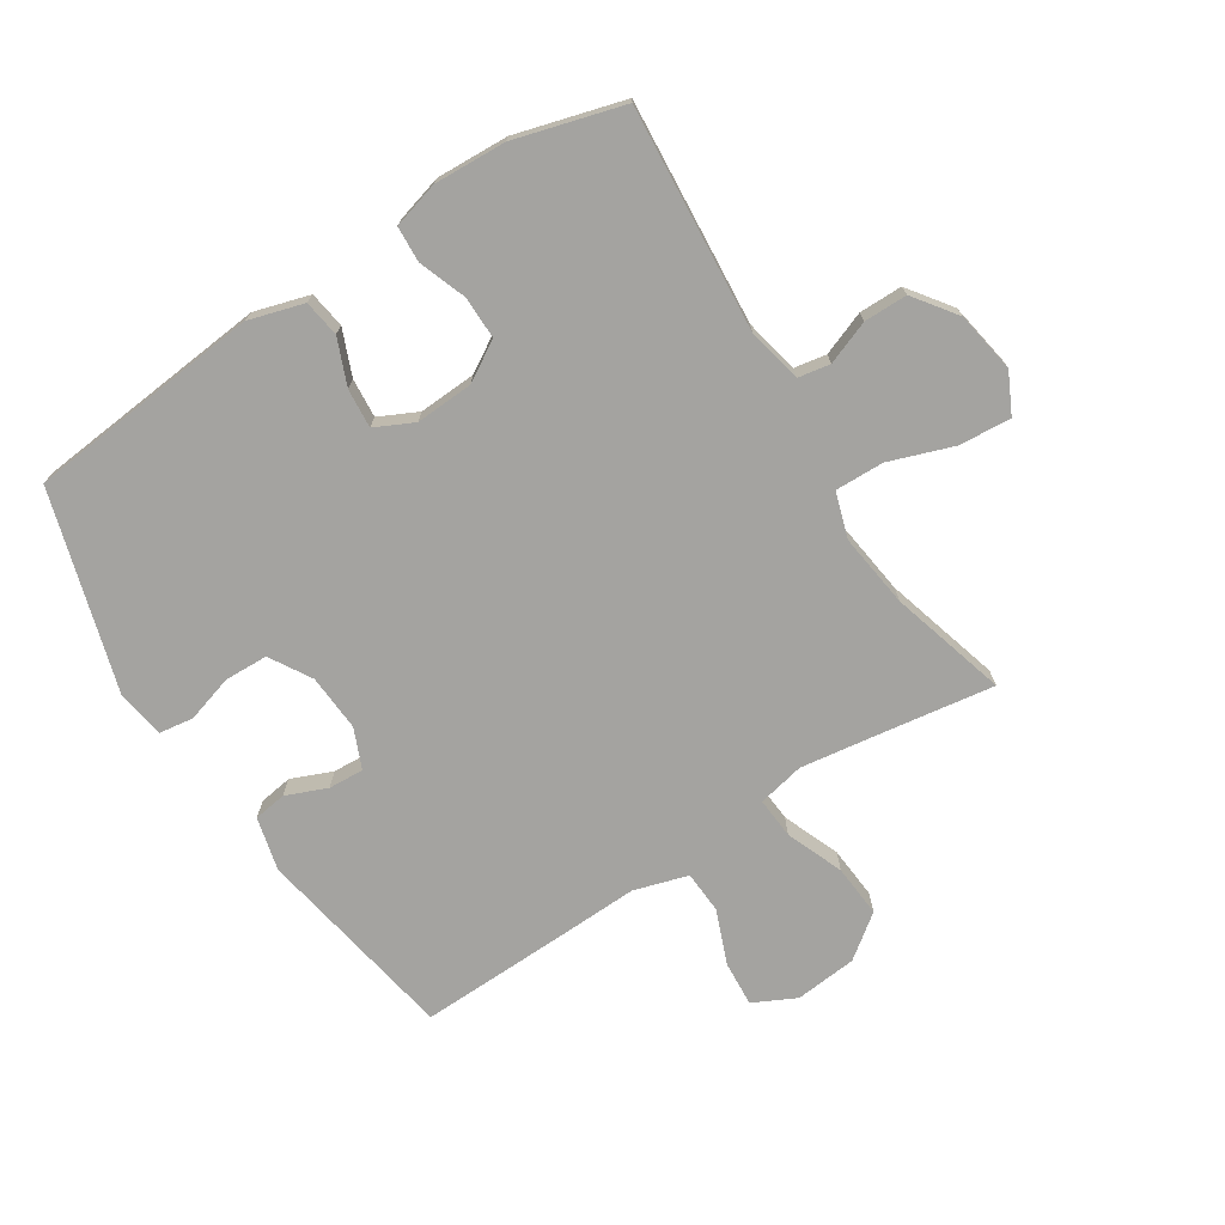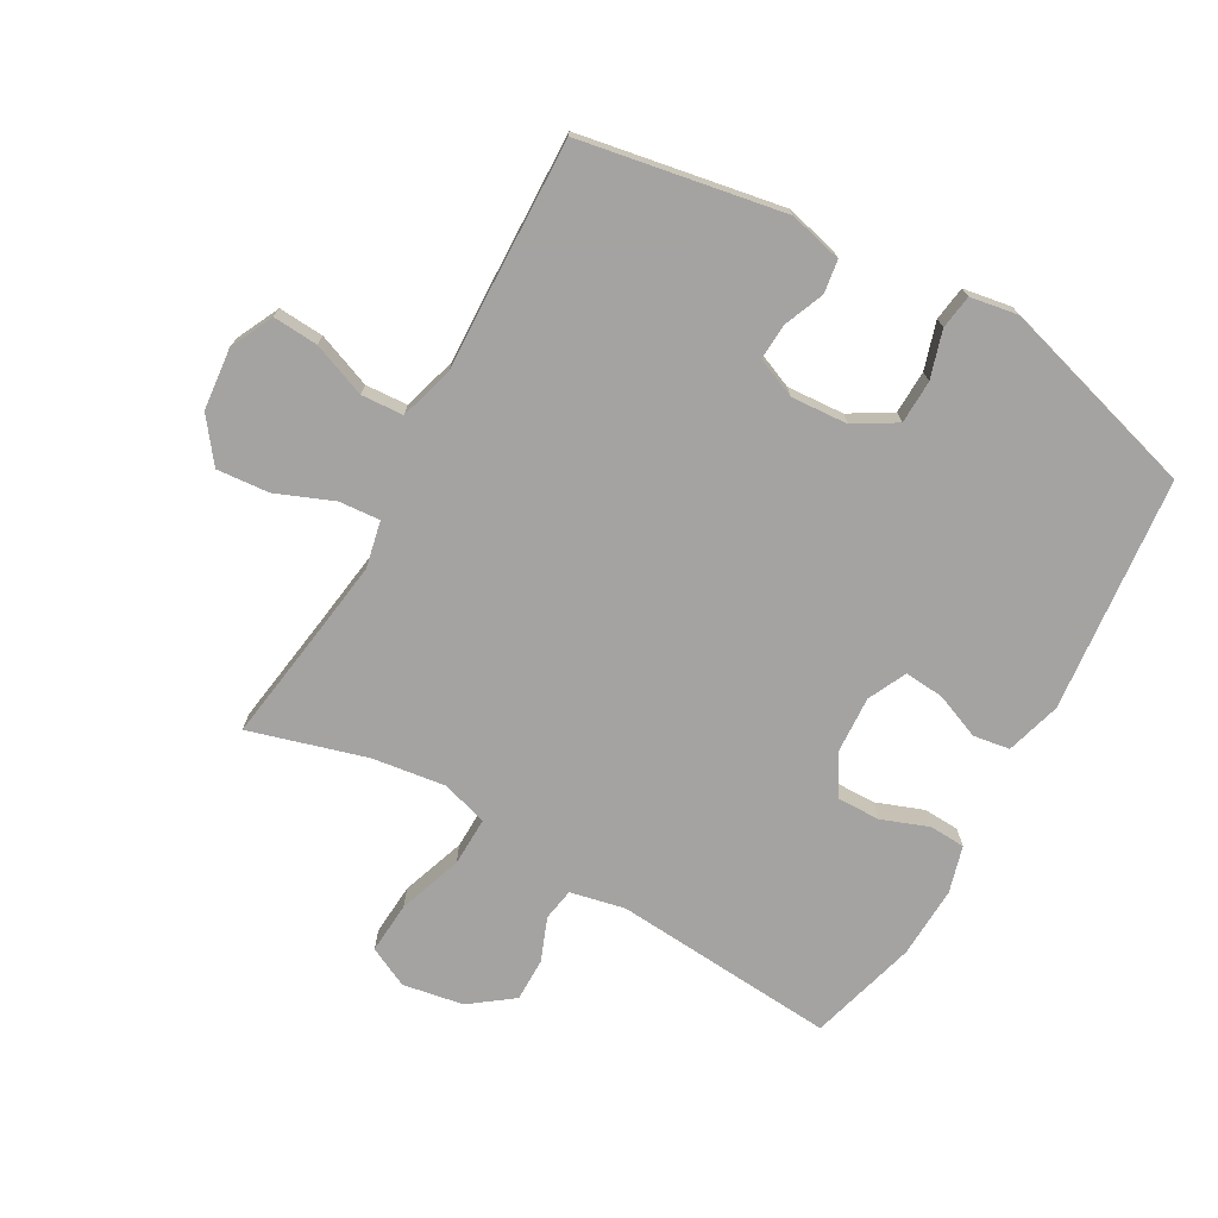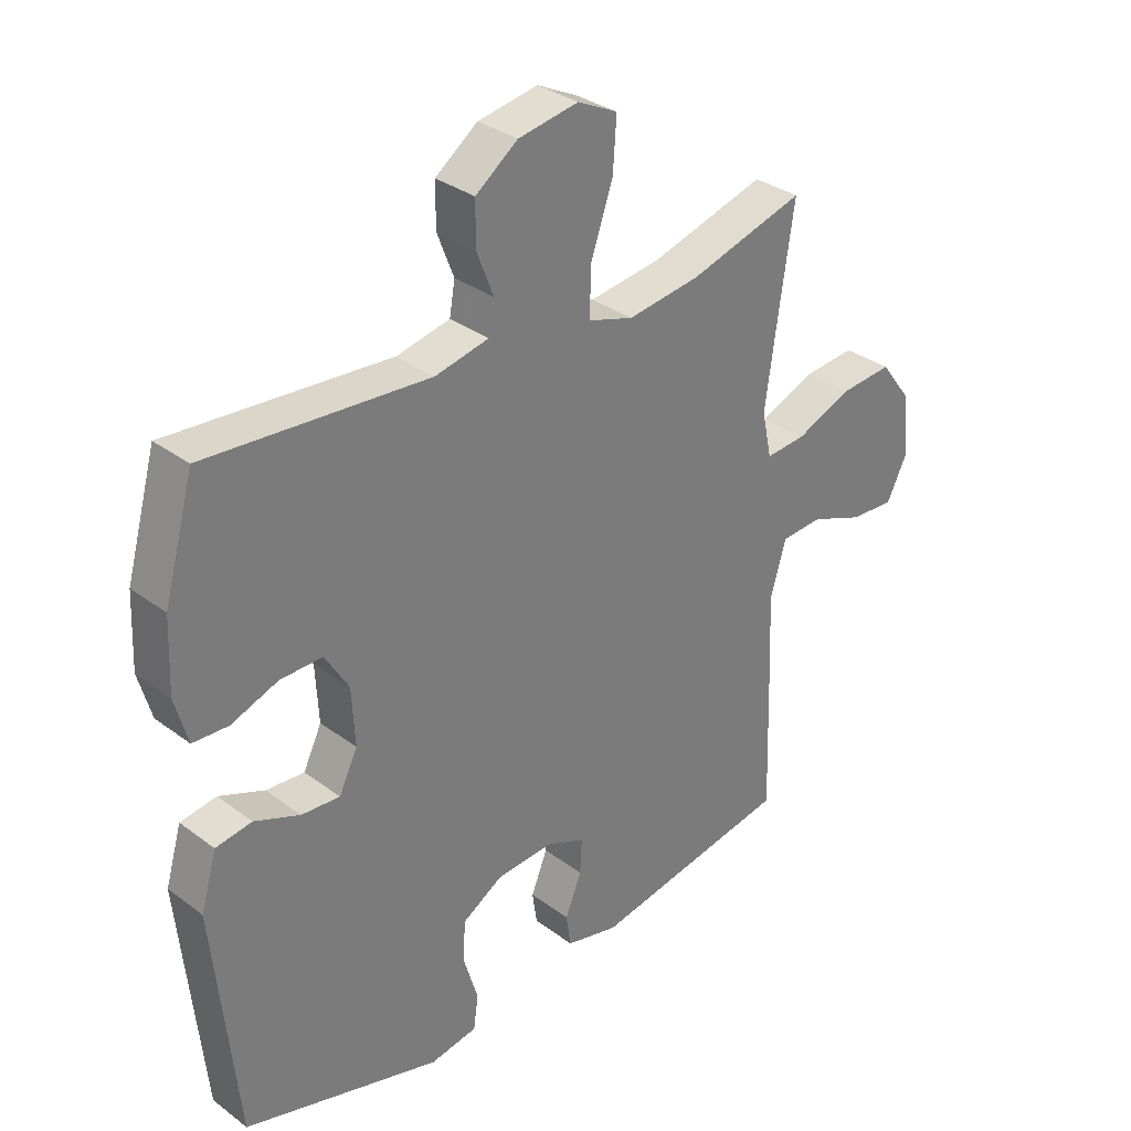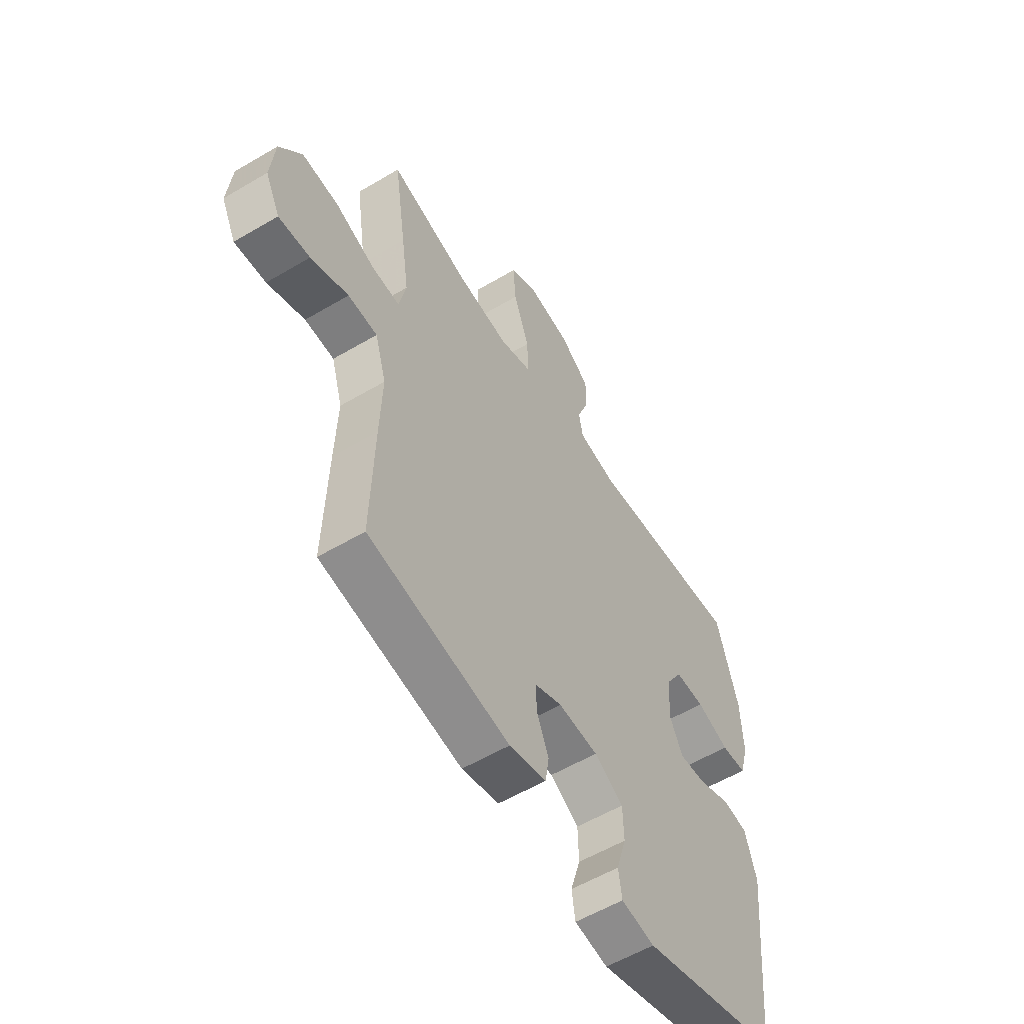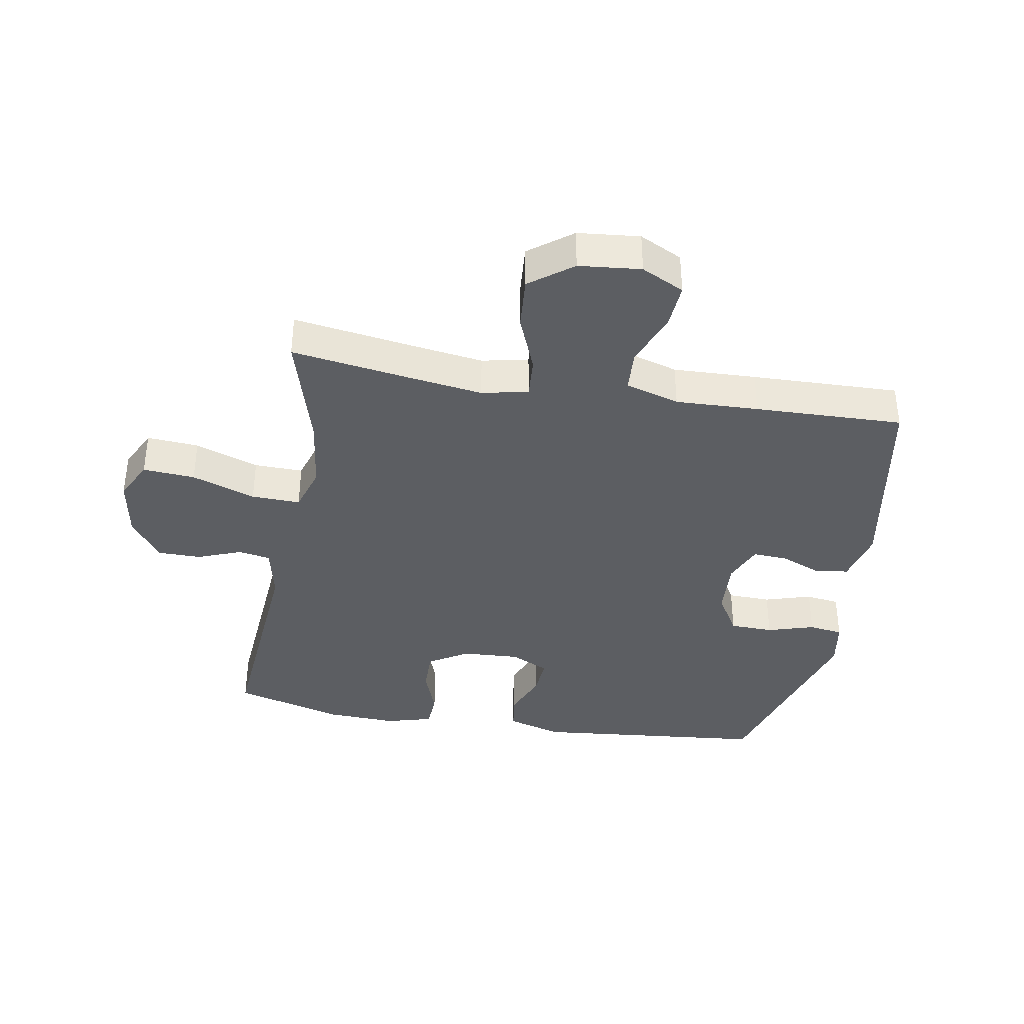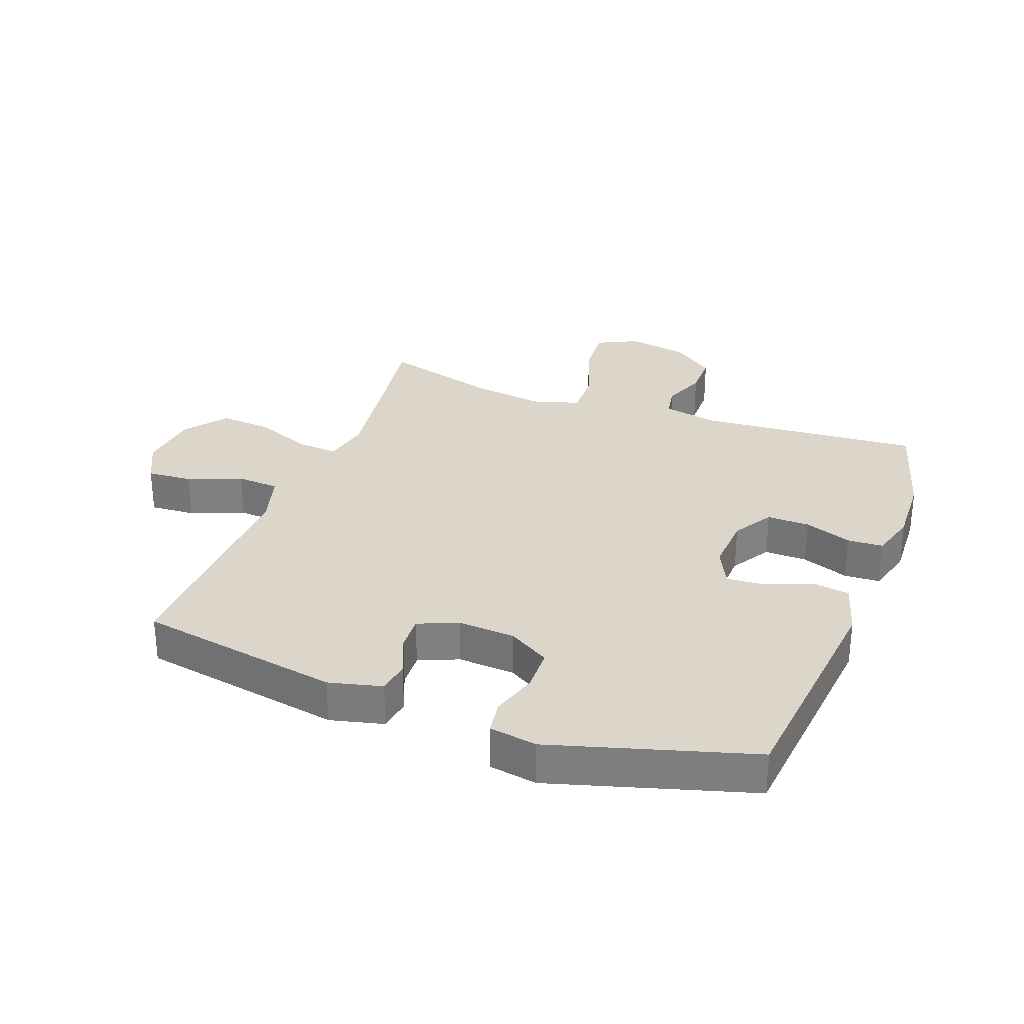
<metadata>
{"format":"obj","ext":"obj","renderer":"f3d","projection":"perspective","resolution":1024,"background":"white","views":[{"elev":-72.9,"azim":-57.5,"up":"+Y"},{"elev":-73.1,"azim":150.7,"up":"+Y"},{"elev":32.6,"azim":-44.1,"up":"+Z"},{"elev":-56.9,"azim":121.7,"up":"+Z"},{"elev":-37.9,"azim":80.1,"up":"+Y"},{"elev":30.1,"azim":-159.5,"up":"+Y"}]}
</metadata>
<code>
v -0.5 0.07 -0.5
v -0.538 0.07 -0.122
v -0.512 0.07 -0.033
v -0.453 0.07 -0.024
v -0.379 0.07 -0.054
v -0.316 0.07 -0.059
v -0.286 0.07 0.003
v -0.291 0.07 0.096
v -0.33 0.07 0.16
v -0.399 0.07 0.159
v -0.475 0.07 0.131
v -0.533 0.07 0.134
v -0.554 0.07 0.209
v -0.549 0.07 0.325
v -0.5 0.07 0.5
v -0.139 0.07 0.472
v -0.051 0.07 0.491
v -0.042 0.07 0.543
v -0.069 0.07 0.613
v -0.069 0.07 0.683
v 0 0.07 0.734
v 0.098 0.07 0.751
v 0.163 0.07 0.719
v 0.157 0.07 0.635
v 0.121 0.07 0.532
v 0.119 0.07 0.453
v 0.193 0.07 0.43
v 0.312 0.07 0.446
v 0.5 0.07 0.5
v 0.472 0.07 0.31
v 0.455 0.07 0.189
v 0.471 0.07 0.114
v 0.537 0.07 0.119
v 0.629 0.07 0.156
v 0.714 0.07 0.163
v 0.766 0.07 0.094
v 0.776 0.07 -0.006
v 0.742 0.07 -0.075
v 0.669 0.07 -0.07
v 0.582 0.07 -0.036
v 0.514 0.07 -0.04
v 0.488 0.07 -0.127
v 0.493 0.07 -0.261
v 0.5 0.07 -0.5
v 0.173 0.07 -0.558
v 0.087 0.07 -0.537
v 0.079 0.07 -0.484
v 0.106 0.07 -0.418
v 0.109 0.07 -0.361
v 0.045 0.07 -0.334
v -0.047 0.07 -0.34
v -0.114 0.07 -0.38
v -0.116 0.07 -0.45
v -0.093 0.07 -0.526
v -0.101 0.07 -0.581
v -0.178 0.07 -0.594
v -0.5 0 -0.5
v -0.538 0 -0.122
v -0.512 0 -0.033
v -0.453 0 -0.024
v -0.379 0 -0.054
v -0.316 0 -0.059
v -0.286 0 0.003
v -0.291 0 0.096
v -0.33 0 0.16
v -0.399 0 0.159
v -0.475 0 0.131
v -0.533 0 0.134
v -0.554 0 0.209
v -0.549 0 0.325
v -0.5 0 0.5
v -0.139 0 0.472
v -0.051 0 0.491
v -0.042 0 0.543
v -0.069 0 0.613
v -0.069 0 0.683
v 0 0 0.734
v 0.098 0 0.751
v 0.163 0 0.719
v 0.157 0 0.635
v 0.121 0 0.532
v 0.119 0 0.453
v 0.193 0 0.43
v 0.312 0 0.446
v 0.5 0 0.5
v 0.472 0 0.31
v 0.455 0 0.189
v 0.471 0 0.114
v 0.537 0 0.119
v 0.629 0 0.156
v 0.714 0 0.163
v 0.766 0 0.094
v 0.776 0 -0.006
v 0.742 0 -0.075
v 0.669 0 -0.07
v 0.582 0 -0.036
v 0.514 0 -0.04
v 0.488 0 -0.127
v 0.493 0 -0.261
v 0.5 0 -0.5
v 0.173 0 -0.558
v 0.087 0 -0.537
v 0.079 0 -0.484
v 0.106 0 -0.418
v 0.109 0 -0.361
v 0.045 0 -0.334
v -0.047 0 -0.34
v -0.114 0 -0.38
v -0.116 0 -0.45
v -0.093 0 -0.526
v -0.101 0 -0.581
v -0.178 0 -0.594
f 3 4 5
f 2 3 5
f 1 2 5
f 56 1 5
f 55 56 5
f 54 55 5
f 53 54 5
f 52 53 5 6
f 51 52 6 7
f 50 51 7 8
f 49 50 8 9
f 46 47 48
f 45 46 48
f 44 45 48
f 43 44 48
f 42 43 48
f 41 42 48 49
f 38 39 40
f 37 38 40
f 36 37 40
f 35 36 40
f 34 35 40
f 33 34 40
f 32 33 40 41
f 28 29 30
f 27 28 30 31
f 26 27 31 32
f 23 24 25
f 22 23 25
f 21 22 25
f 20 21 25
f 19 20 25
f 18 19 25
f 17 18 25 26
f 41 49 9
f 32 41 9
f 26 32 9
f 17 26 9
f 16 17 9
f 14 15 16
f 13 14 16
f 12 13 16
f 11 12 16
f 10 11 16
f 9 10 16
f 61 60 59
f 61 59 58
f 61 58 57
f 61 57 112
f 61 112 111
f 61 111 110
f 61 110 109
f 62 61 109 108
f 63 62 108 107
f 64 63 107 106
f 65 64 106 105
f 104 103 102
f 104 102 101
f 104 101 100
f 104 100 99
f 104 99 98
f 105 104 98 97
f 96 95 94
f 96 94 93
f 96 93 92
f 96 92 91
f 96 91 90
f 96 90 89
f 97 96 89 88
f 86 85 84
f 87 86 84 83
f 88 87 83 82
f 81 80 79
f 81 79 78
f 81 78 77
f 81 77 76
f 81 76 75
f 81 75 74
f 82 81 74 73
f 65 105 97
f 65 97 88
f 65 88 82
f 65 82 73
f 65 73 72
f 72 71 70
f 72 70 69
f 72 69 68
f 72 68 67
f 72 67 66
f 72 66 65
f 1 57 58 2
f 2 58 59 3
f 3 59 60 4
f 4 60 61 5
f 5 61 62 6
f 6 62 63 7
f 7 63 64 8
f 8 64 65 9
f 9 65 66 10
f 10 66 67 11
f 11 67 68 12
f 12 68 69 13
f 13 69 70 14
f 14 70 71 15
f 15 71 72 16
f 16 72 73 17
f 17 73 74 18
f 18 74 75 19
f 19 75 76 20
f 20 76 77 21
f 21 77 78 22
f 22 78 79 23
f 23 79 80 24
f 24 80 81 25
f 25 81 82 26
f 26 82 83 27
f 27 83 84 28
f 28 84 85 29
f 29 85 86 30
f 30 86 87 31
f 31 87 88 32
f 32 88 89 33
f 33 89 90 34
f 34 90 91 35
f 35 91 92 36
f 36 92 93 37
f 37 93 94 38
f 38 94 95 39
f 39 95 96 40
f 40 96 97 41
f 41 97 98 42
f 42 98 99 43
f 43 99 100 44
f 44 100 101 45
f 45 101 102 46
f 46 102 103 47
f 47 103 104 48
f 48 104 105 49
f 49 105 106 50
f 50 106 107 51
f 51 107 108 52
f 52 108 109 53
f 53 109 110 54
f 54 110 111 55
f 55 111 112 56
f 56 112 57 1

</code>
